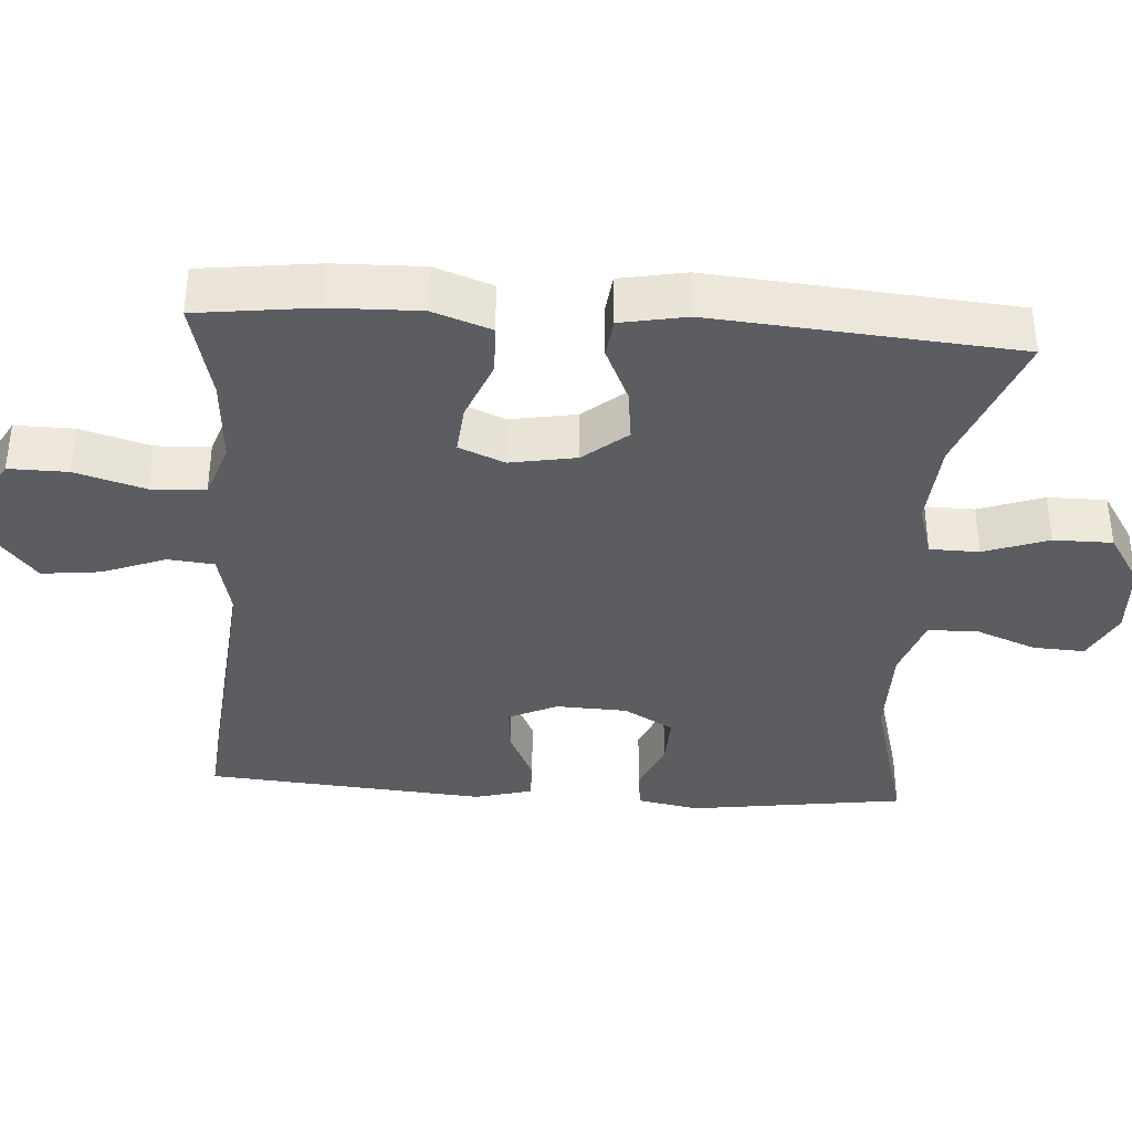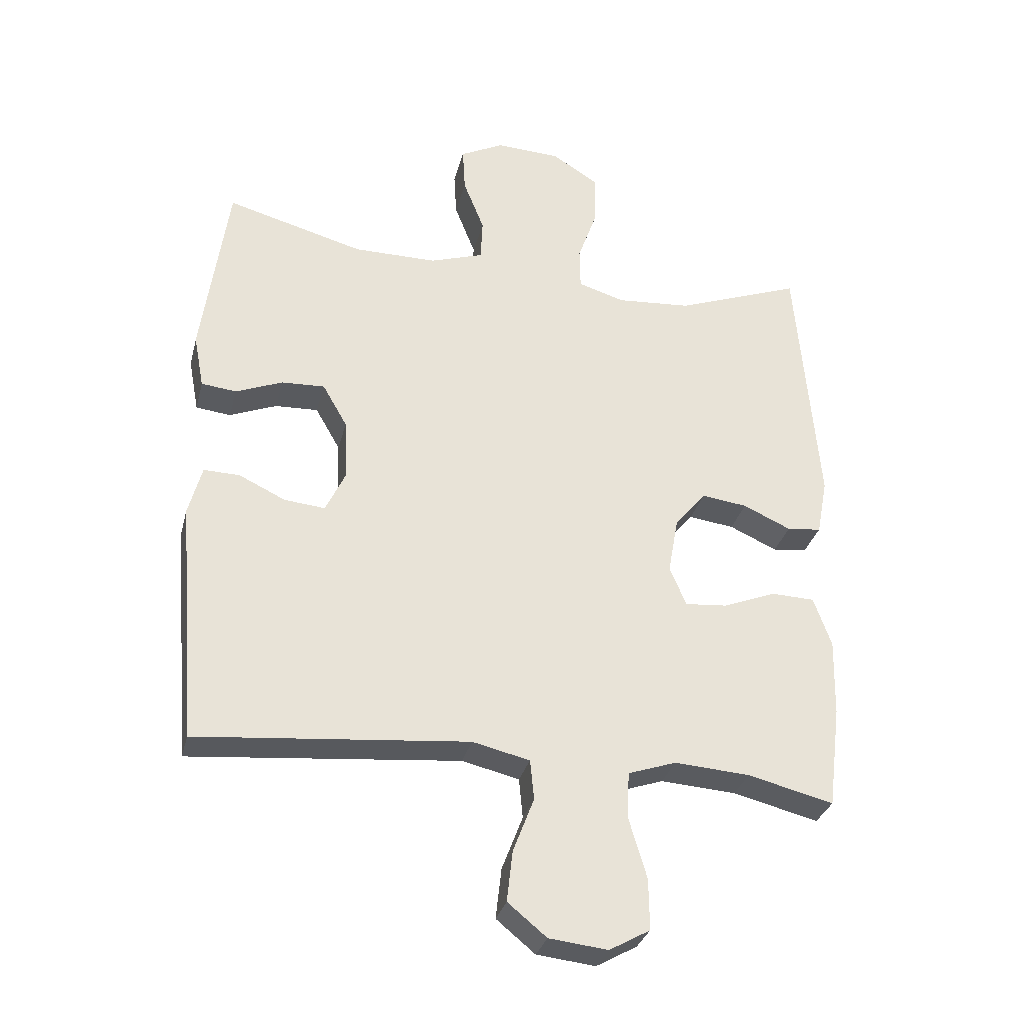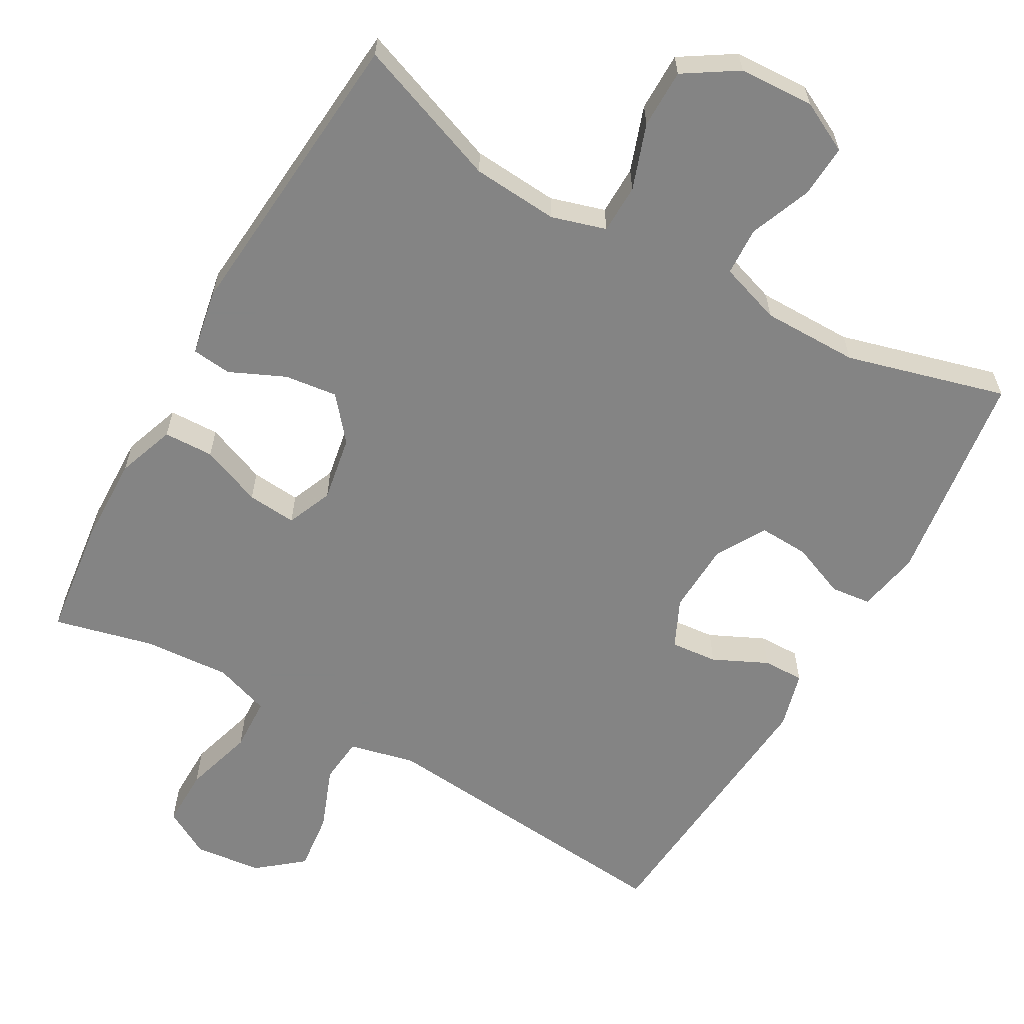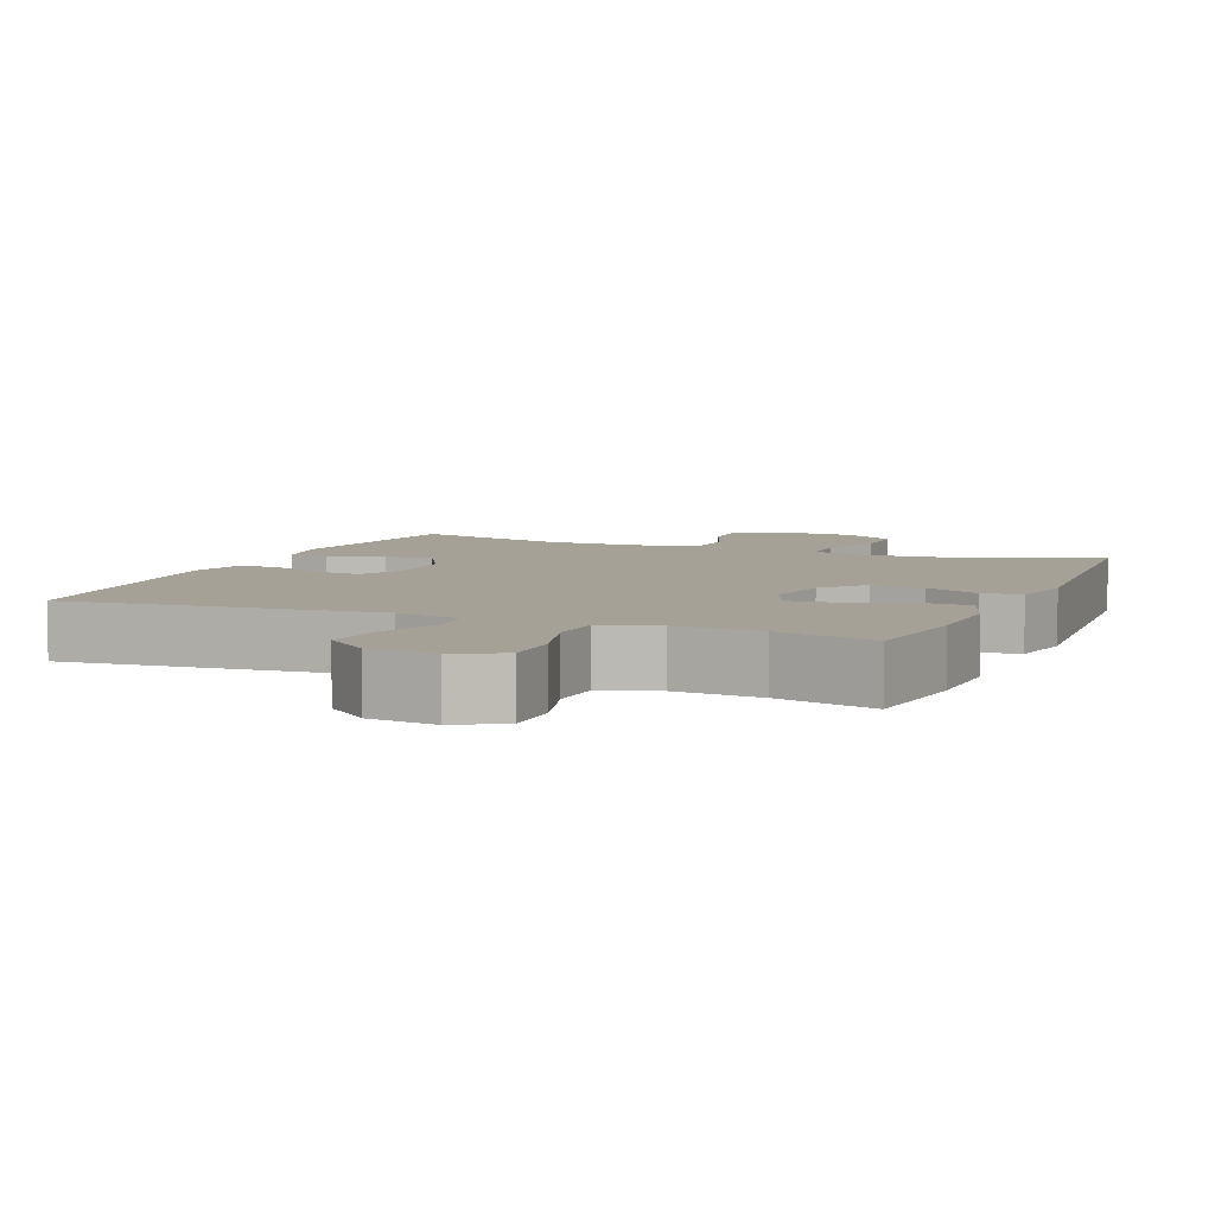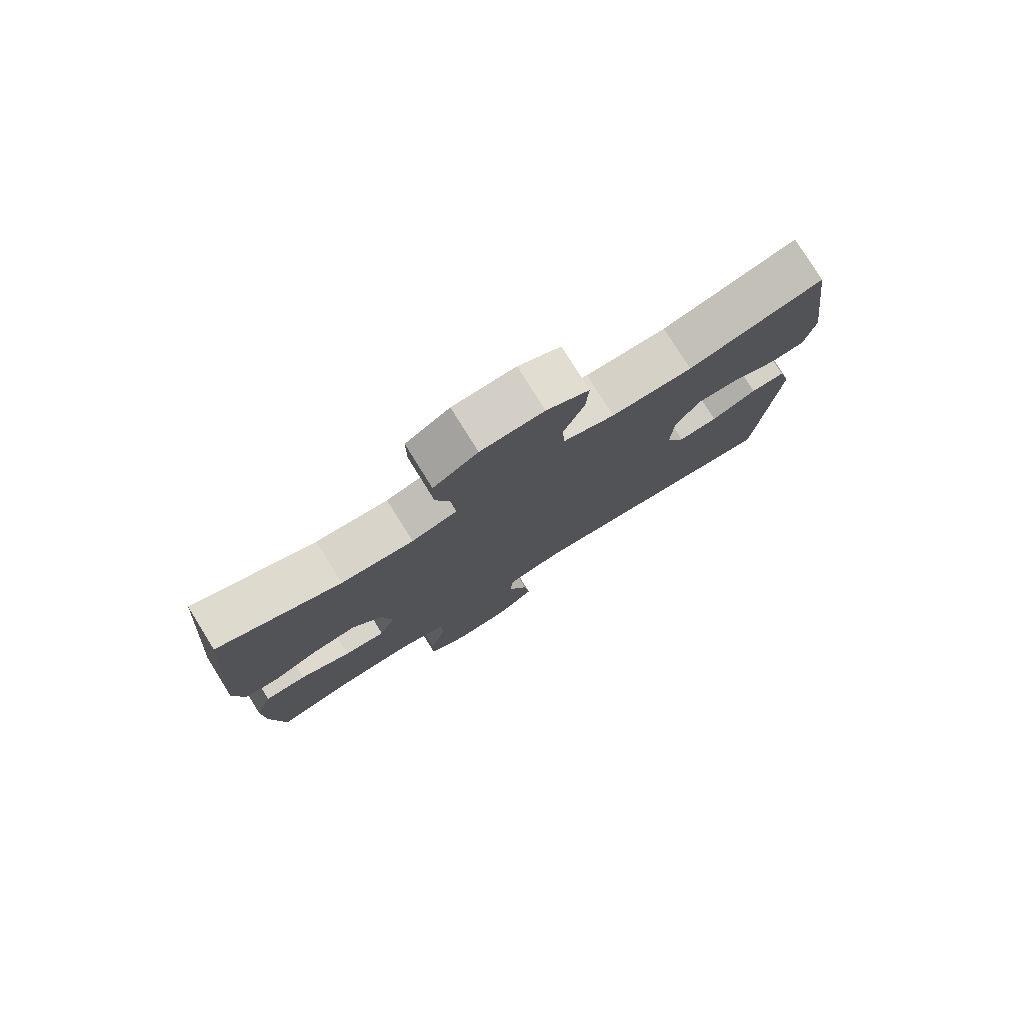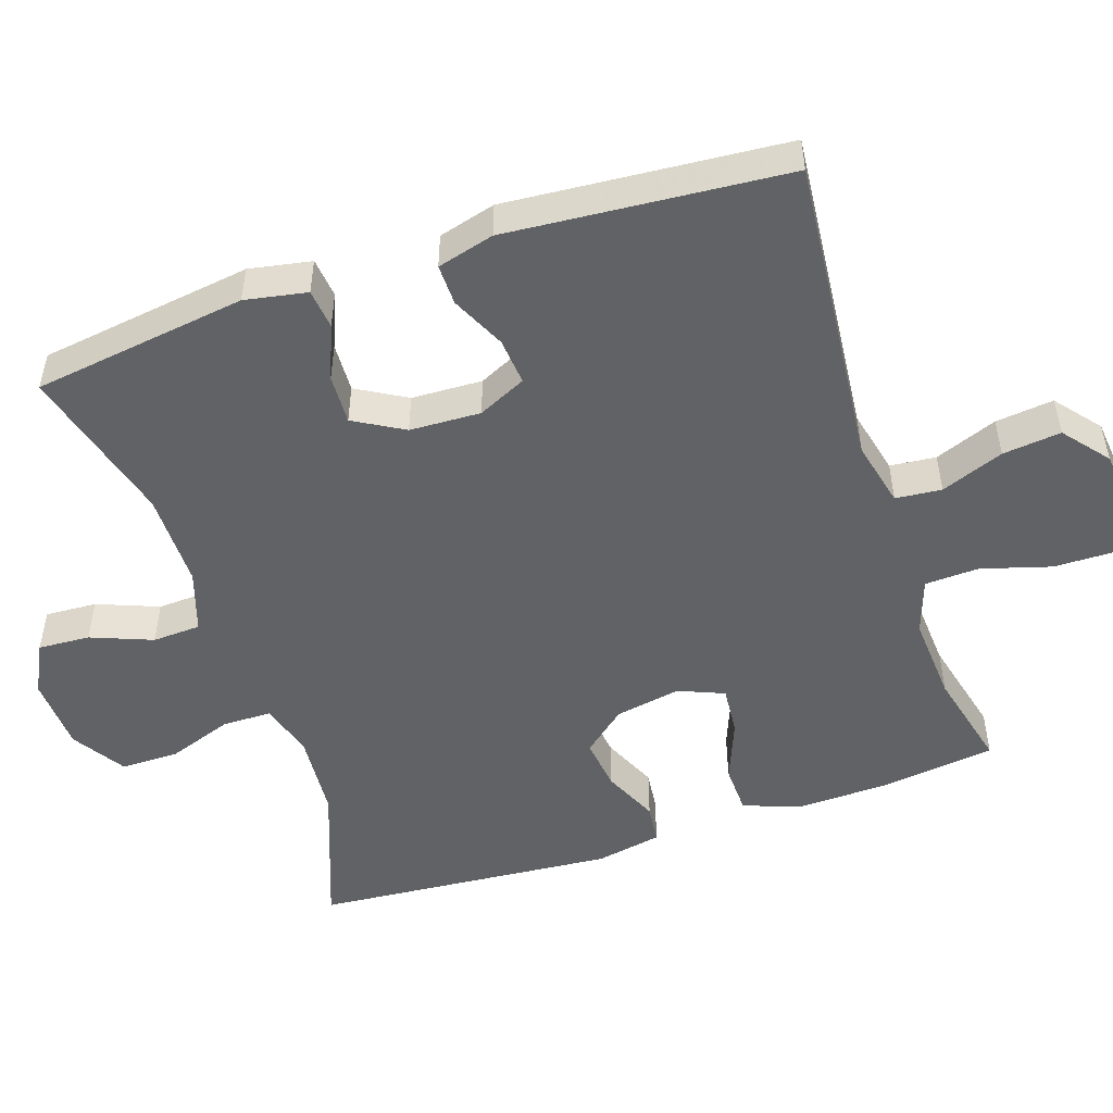
<metadata>
{"format":"obj","ext":"obj","renderer":"f3d","projection":"perspective","resolution":1024,"background":"white","views":[{"elev":-36.8,"azim":-93.9,"up":"+Y"},{"elev":-31.5,"azim":166.2,"up":"+Z"},{"elev":-61.3,"azim":-29.6,"up":"+Y"},{"elev":6.2,"azim":-157.3,"up":"+Y"},{"elev":78.8,"azim":-31.9,"up":"+Z"},{"elev":-50.6,"azim":108.5,"up":"+Y"}]}
</metadata>
<code>
v 0.5 0.07 -0.5
v 0.074 0.07 -0.46
v -0.016 0.07 -0.481
v -0.022 0.07 -0.544
v 0.011 0.07 -0.63
v 0.02 0.07 -0.71
v -0.041 0.07 -0.76
v -0.133 0.07 -0.77
v -0.197 0.07 -0.734
v -0.196 0.07 -0.654
v -0.168 0.07 -0.559
v -0.171 0.07 -0.485
v -0.247 0.07 -0.459
v -0.365 0.07 -0.467
v -0.5 0.07 -0.5
v -0.52 0.07 -0.34
v -0.523 0.07 -0.218
v -0.495 0.07 -0.139
v -0.427 0.07 -0.137
v -0.344 0.07 -0.17
v -0.277 0.07 -0.176
v -0.251 0.07 -0.114
v -0.267 0.07 -0.024
v -0.316 0.07 0.035
v -0.388 0.07 0.026
v -0.463 0.07 -0.008
v -0.517 0.07 -0.002
v -0.534 0.07 0.088
v -0.5 0.07 0.5
v -0.302 0.07 0.426
v -0.185 0.07 0.417
v -0.111 0.07 0.439
v -0.11 0.07 0.506
v -0.141 0.07 0.594
v -0.141 0.07 0.674
v -0.069 0.07 0.72
v 0.033 0.07 0.725
v 0.102 0.07 0.69
v 0.098 0.07 0.619
v 0.065 0.07 0.535
v 0.068 0.07 0.469
v 0.152 0.07 0.441
v 0.283 0.07 0.441
v 0.5 0.07 0.5
v 0.541 0.07 0.207
v 0.525 0.07 0.122
v 0.47 0.07 0.116
v 0.396 0.07 0.146
v 0.328 0.07 0.149
v 0.289 0.07 0.081
v 0.285 0.07 -0.016
v 0.316 0.07 -0.082
v 0.38 0.07 -0.076
v 0.454 0.07 -0.041
v 0.51 0.07 -0.04
v 0.531 0.07 -0.118
v 0.5 0 -0.5
v 0.074 0 -0.46
v -0.016 0 -0.481
v -0.022 0 -0.544
v 0.011 0 -0.63
v 0.02 0 -0.71
v -0.041 0 -0.76
v -0.133 0 -0.77
v -0.197 0 -0.734
v -0.196 0 -0.654
v -0.168 0 -0.559
v -0.171 0 -0.485
v -0.247 0 -0.459
v -0.365 0 -0.467
v -0.5 0 -0.5
v -0.52 0 -0.34
v -0.523 0 -0.218
v -0.495 0 -0.139
v -0.427 0 -0.137
v -0.344 0 -0.17
v -0.277 0 -0.176
v -0.251 0 -0.114
v -0.267 0 -0.024
v -0.316 0 0.035
v -0.388 0 0.026
v -0.463 0 -0.008
v -0.517 0 -0.002
v -0.534 0 0.088
v -0.5 0 0.5
v -0.302 0 0.426
v -0.185 0 0.417
v -0.111 0 0.439
v -0.11 0 0.506
v -0.141 0 0.594
v -0.141 0 0.674
v -0.069 0 0.72
v 0.033 0 0.725
v 0.102 0 0.69
v 0.098 0 0.619
v 0.065 0 0.535
v 0.068 0 0.469
v 0.152 0 0.441
v 0.283 0 0.441
v 0.5 0 0.5
v 0.541 0 0.207
v 0.525 0 0.122
v 0.47 0 0.116
v 0.396 0 0.146
v 0.328 0 0.149
v 0.289 0 0.081
v 0.285 0 -0.016
v 0.316 0 -0.082
v 0.38 0 -0.076
v 0.454 0 -0.041
v 0.51 0 -0.04
v 0.531 0 -0.118
f 56 1 2
f 55 56 2
f 54 55 2
f 53 54 2
f 52 53 2 3
f 51 52 3
f 50 51 3
f 46 47 48
f 45 46 48
f 44 45 48
f 43 44 48
f 42 43 48 49
f 41 42 49 50
f 38 39 40
f 37 38 40
f 36 37 40
f 35 36 40
f 34 35 40
f 33 34 40
f 32 33 40 41
f 41 50 3
f 32 41 3
f 31 32 3
f 28 29 30
f 27 28 30
f 26 27 30
f 25 26 30
f 24 25 30 31
f 18 19 20
f 17 18 20
f 16 17 20
f 15 16 20
f 14 15 20
f 13 14 20 21
f 12 13 21 22
f 9 10 11
f 8 9 11
f 7 8 11
f 6 7 11
f 5 6 11
f 4 5 11
f 4 11 12
f 12 22 23
f 4 12 23
f 3 4 23
f 23 24 31
f 3 23 31
f 58 57 112
f 58 112 111
f 58 111 110
f 58 110 109
f 59 58 109 108
f 59 108 107
f 59 107 106
f 104 103 102
f 104 102 101
f 104 101 100
f 104 100 99
f 105 104 99 98
f 106 105 98 97
f 96 95 94
f 96 94 93
f 96 93 92
f 96 92 91
f 96 91 90
f 96 90 89
f 97 96 89 88
f 59 106 97
f 59 97 88
f 59 88 87
f 86 85 84
f 86 84 83
f 86 83 82
f 86 82 81
f 87 86 81 80
f 76 75 74
f 76 74 73
f 76 73 72
f 76 72 71
f 76 71 70
f 77 76 70 69
f 78 77 69 68
f 67 66 65
f 67 65 64
f 67 64 63
f 67 63 62
f 67 62 61
f 67 61 60
f 68 67 60
f 79 78 68
f 79 68 60
f 79 60 59
f 87 80 79
f 87 79 59
f 1 57 58 2
f 2 58 59 3
f 3 59 60 4
f 4 60 61 5
f 5 61 62 6
f 6 62 63 7
f 7 63 64 8
f 8 64 65 9
f 9 65 66 10
f 10 66 67 11
f 11 67 68 12
f 12 68 69 13
f 13 69 70 14
f 14 70 71 15
f 15 71 72 16
f 16 72 73 17
f 17 73 74 18
f 18 74 75 19
f 19 75 76 20
f 20 76 77 21
f 21 77 78 22
f 22 78 79 23
f 23 79 80 24
f 24 80 81 25
f 25 81 82 26
f 26 82 83 27
f 27 83 84 28
f 28 84 85 29
f 29 85 86 30
f 30 86 87 31
f 31 87 88 32
f 32 88 89 33
f 33 89 90 34
f 34 90 91 35
f 35 91 92 36
f 36 92 93 37
f 37 93 94 38
f 38 94 95 39
f 39 95 96 40
f 40 96 97 41
f 41 97 98 42
f 42 98 99 43
f 43 99 100 44
f 44 100 101 45
f 45 101 102 46
f 46 102 103 47
f 47 103 104 48
f 48 104 105 49
f 49 105 106 50
f 50 106 107 51
f 51 107 108 52
f 52 108 109 53
f 53 109 110 54
f 54 110 111 55
f 55 111 112 56
f 56 112 57 1

</code>
